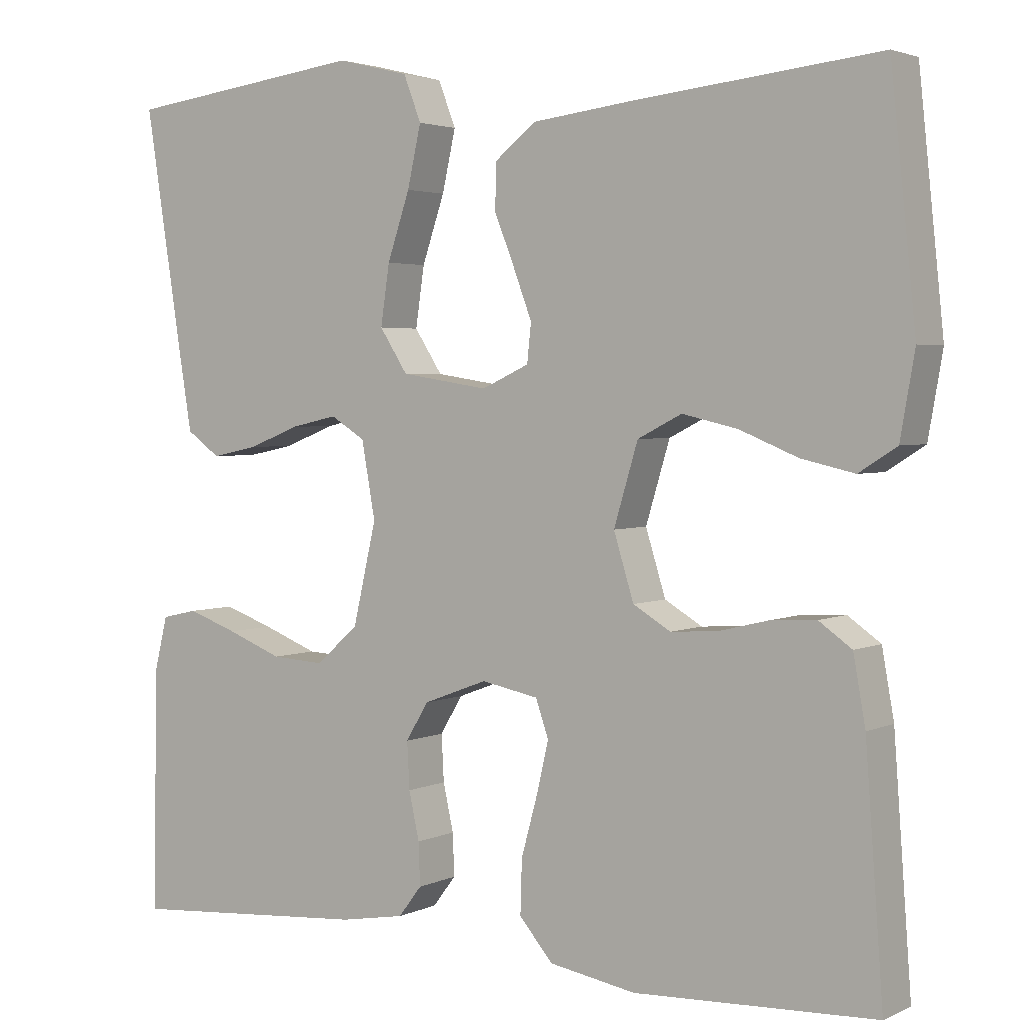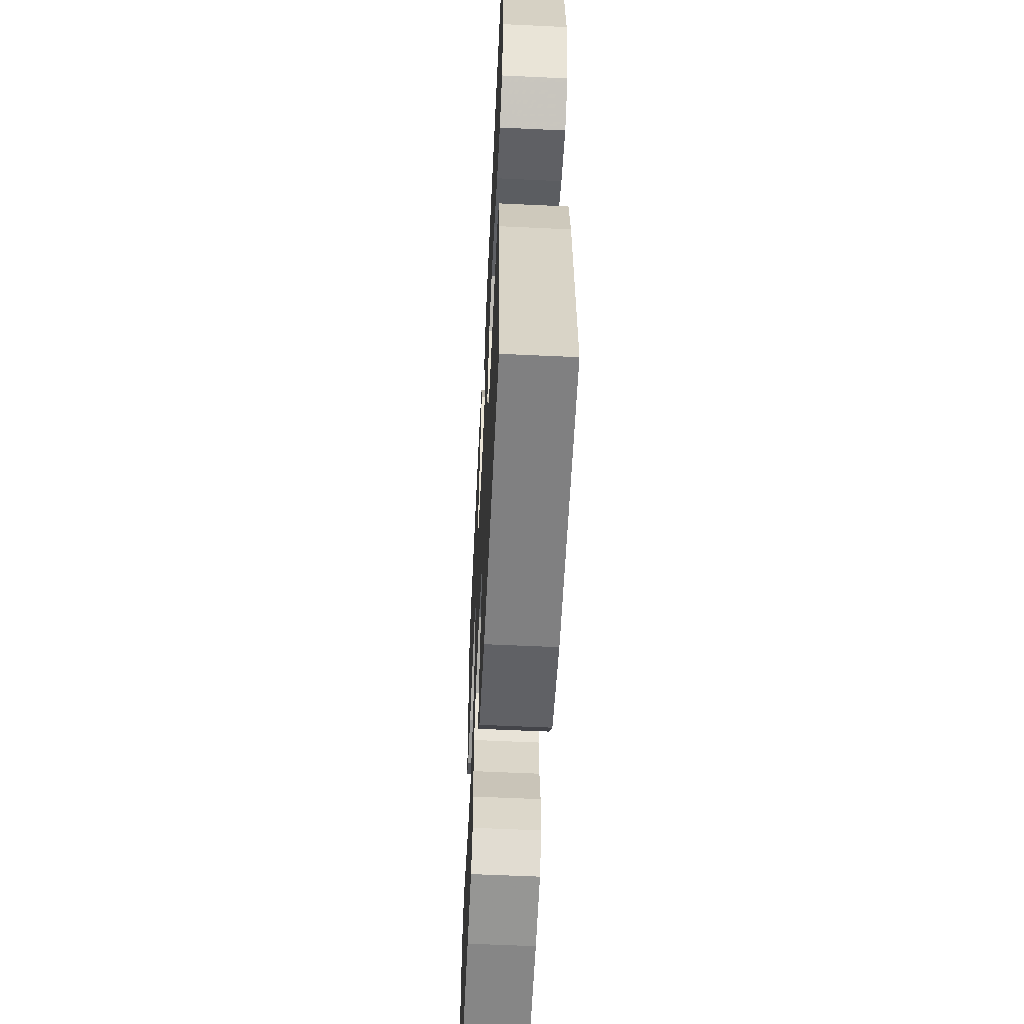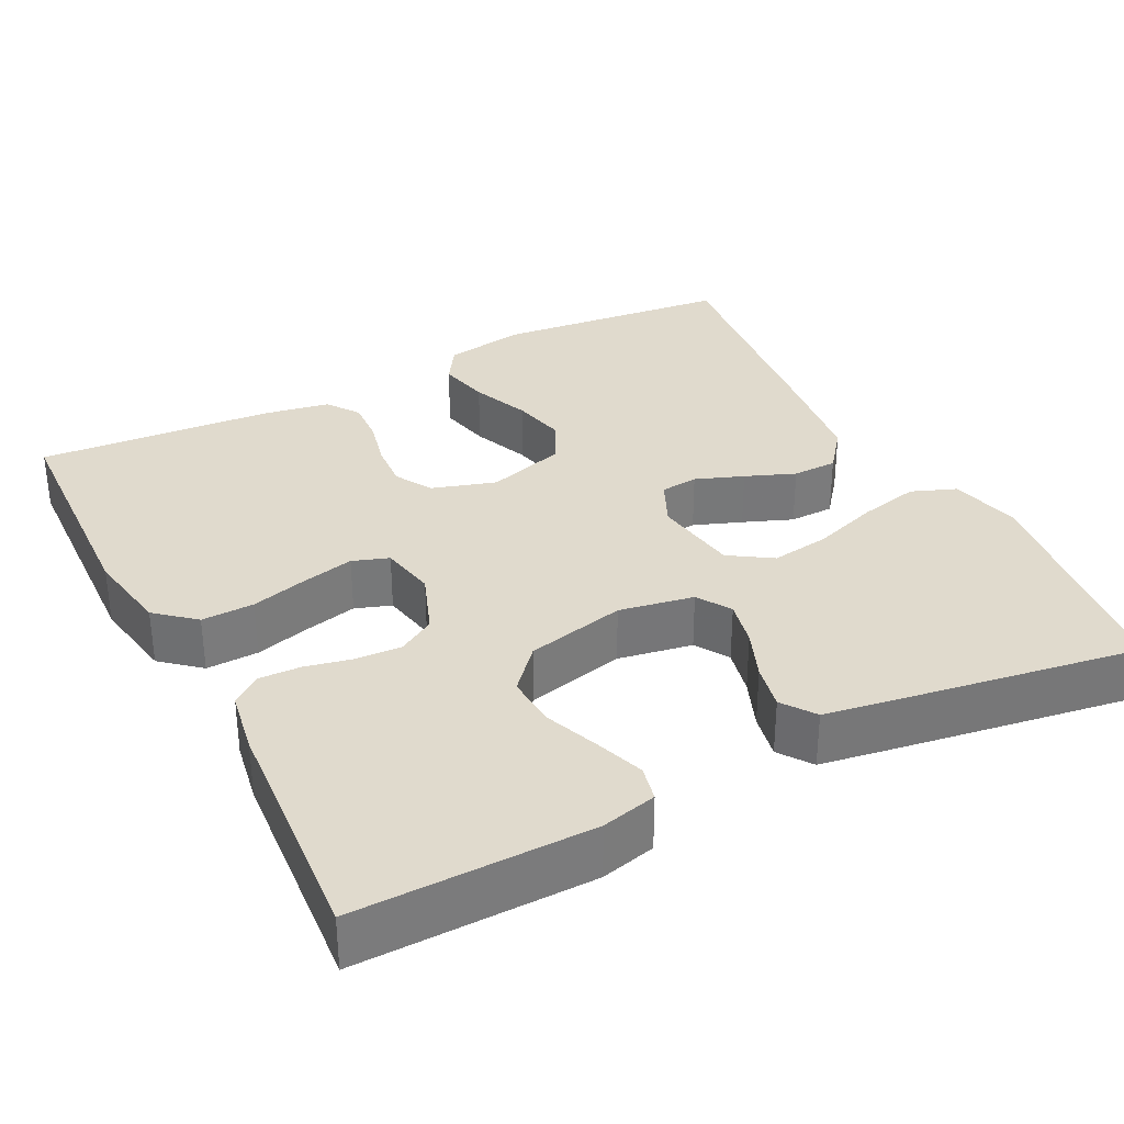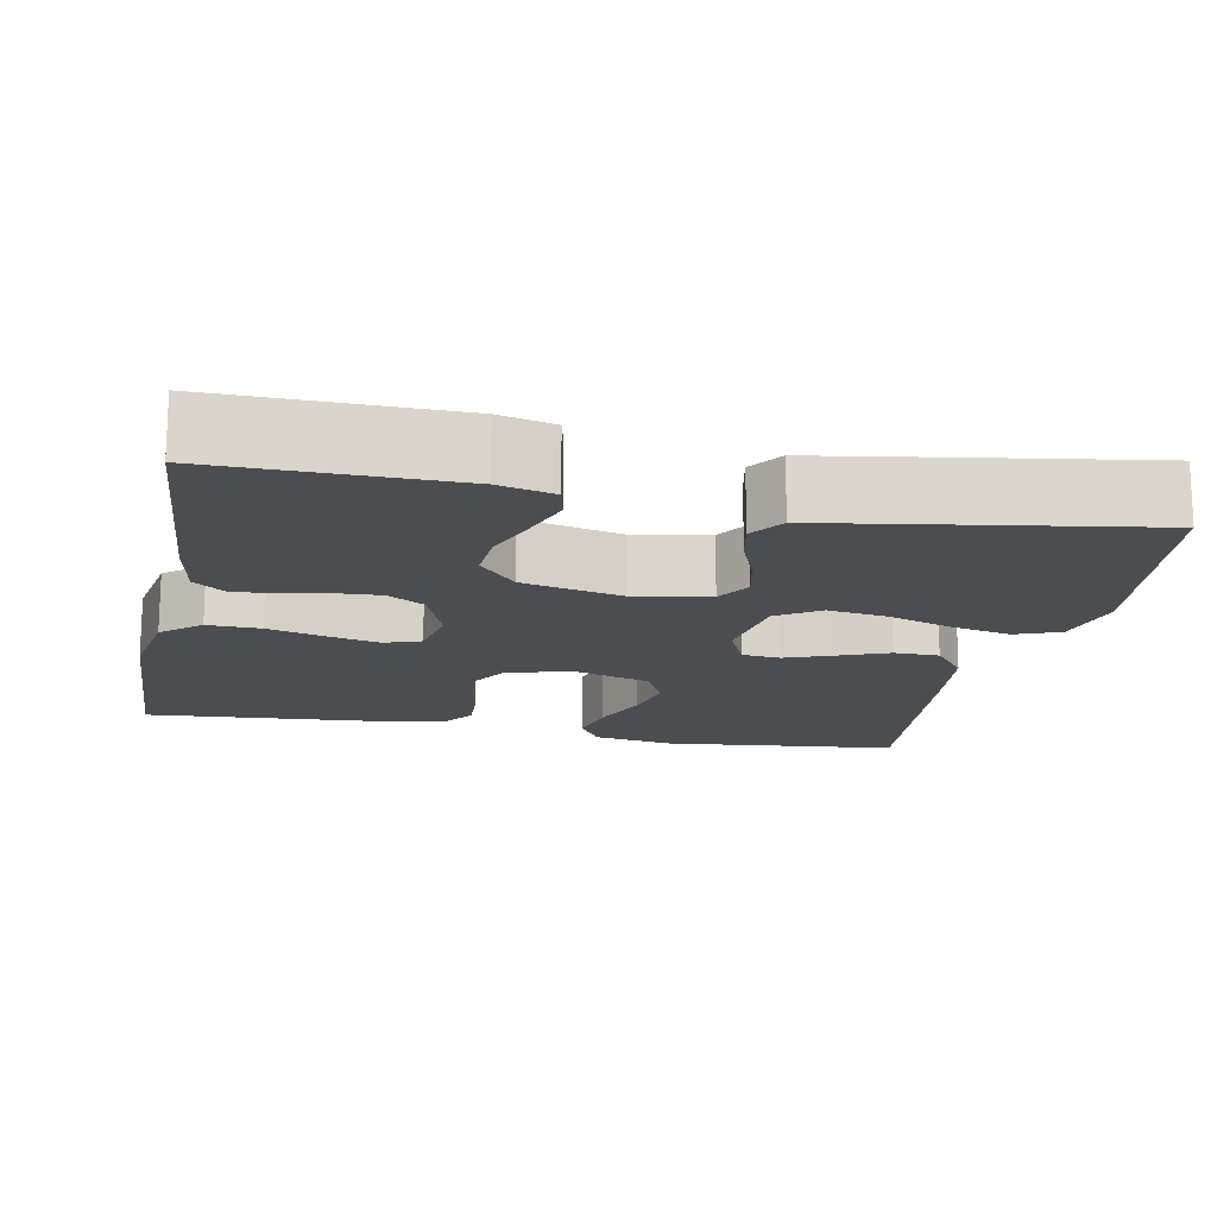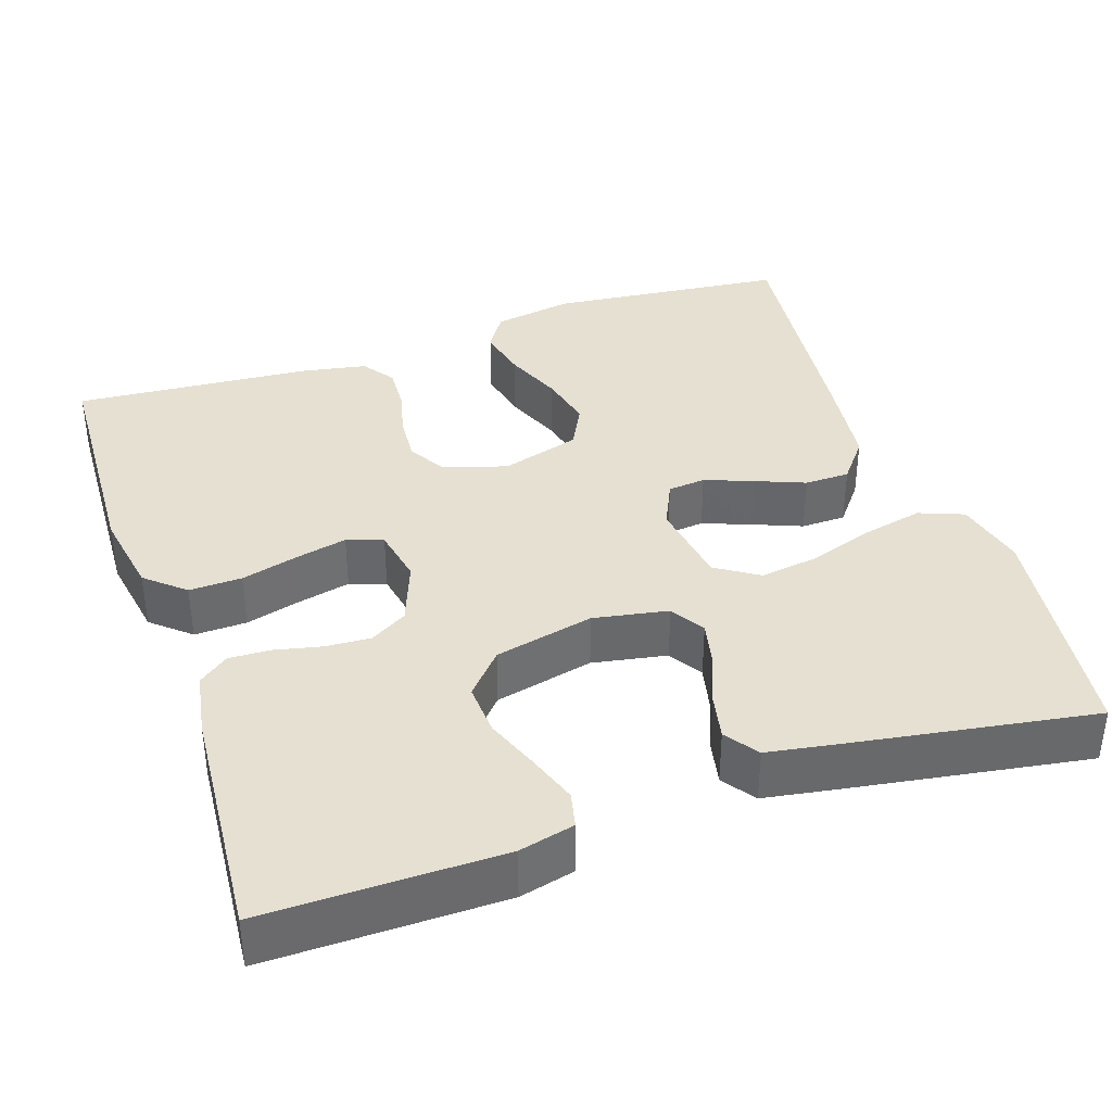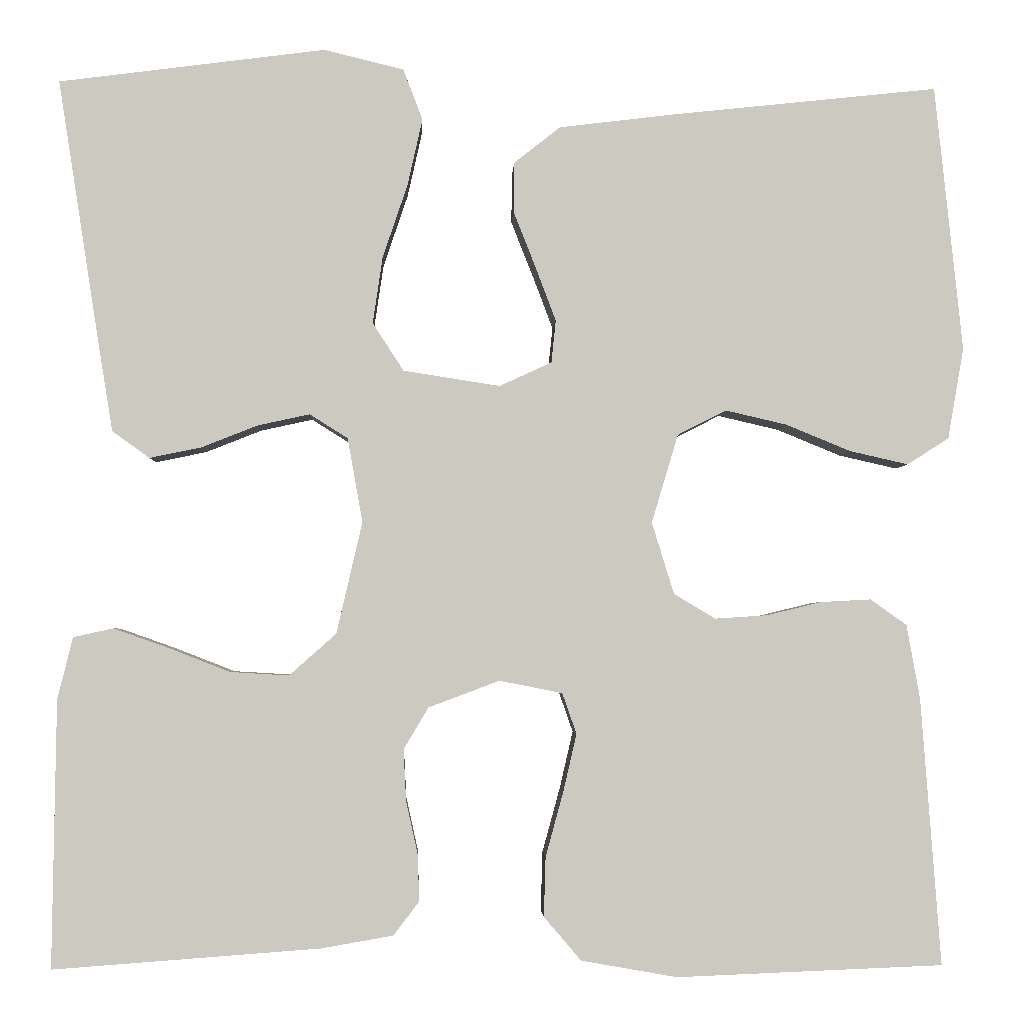
<metadata>
{"format":"obj","ext":"obj","renderer":"f3d","projection":"perspective","resolution":1024,"background":"white","views":[{"elev":2.9,"azim":33.4,"up":"+Z"},{"elev":-57.8,"azim":87.2,"up":"+Z"},{"elev":33.1,"azim":-117.1,"up":"+Y"},{"elev":-16.0,"azim":-101.2,"up":"+Y"},{"elev":37.8,"azim":-108.5,"up":"+Y"},{"elev":-2.9,"azim":-2.2,"up":"+Z"}]}
</metadata>
<code>
v -0.5 0.07 -0.5
v -0.496 0.07 -0.2
v -0.479 0.07 -0.13
v -0.434 0.07 -0.12
v -0.372 0.07 -0.142
v -0.303 0.07 -0.169
v -0.237 0.07 -0.173
v -0.184 0.07 -0.126
v -0.155 0.07 0
v -0.172 0.07 0.095
v -0.215 0.07 0.122
v -0.274 0.07 0.109
v -0.337 0.07 0.084
v -0.395 0.07 0.072
v -0.437 0.07 0.102
v -0.453 0.07 0.2
v -0.5 0.07 0.5
v -0.2 0.07 0.539
v -0.11 0.07 0.517
v -0.088 0.07 0.46
v -0.105 0.07 0.384
v -0.133 0.07 0.301
v -0.144 0.07 0.226
v -0.109 0.07 0.172
v 0 0.07 0.155
v 0.059 0.07 0.182
v 0.064 0.07 0.23
v 0.041 0.07 0.291
v 0.016 0.07 0.354
v 0.017 0.07 0.411
v 0.069 0.07 0.452
v 0.2 0.07 0.468
v 0.5 0.07 0.5
v 0.531 0.07 0.2
v 0.513 0.07 0.097
v 0.466 0.07 0.067
v 0.4 0.07 0.082
v 0.327 0.07 0.112
v 0.258 0.07 0.128
v 0.203 0.07 0.1
v 0.173 0.07 0
v 0.198 0.07 -0.081
v 0.245 0.07 -0.109
v 0.304 0.07 -0.105
v 0.366 0.07 -0.09
v 0.422 0.07 -0.087
v 0.463 0.07 -0.116
v 0.478 0.07 -0.2
v 0.5 0.07 -0.5
v 0.2 0.07 -0.512
v 0.092 0.07 -0.493
v 0.05 0.07 -0.444
v 0.052 0.07 -0.377
v 0.072 0.07 -0.304
v 0.087 0.07 -0.239
v 0.071 0.07 -0.193
v 0 0.07 -0.179
v -0.08 0.07 -0.209
v -0.108 0.07 -0.256
v -0.105 0.07 -0.314
v -0.092 0.07 -0.373
v -0.09 0.07 -0.426
v -0.119 0.07 -0.464
v -0.2 0.07 -0.478
v -0.5 0 -0.5
v -0.496 0 -0.2
v -0.479 0 -0.13
v -0.434 0 -0.12
v -0.372 0 -0.142
v -0.303 0 -0.169
v -0.237 0 -0.173
v -0.184 0 -0.126
v -0.155 0 0
v -0.172 0 0.095
v -0.215 0 0.122
v -0.274 0 0.109
v -0.337 0 0.084
v -0.395 0 0.072
v -0.437 0 0.102
v -0.453 0 0.2
v -0.5 0 0.5
v -0.2 0 0.539
v -0.11 0 0.517
v -0.088 0 0.46
v -0.105 0 0.384
v -0.133 0 0.301
v -0.144 0 0.226
v -0.109 0 0.172
v 0 0 0.155
v 0.059 0 0.182
v 0.064 0 0.23
v 0.041 0 0.291
v 0.016 0 0.354
v 0.017 0 0.411
v 0.069 0 0.452
v 0.2 0 0.468
v 0.5 0 0.5
v 0.531 0 0.2
v 0.513 0 0.097
v 0.466 0 0.067
v 0.4 0 0.082
v 0.327 0 0.112
v 0.258 0 0.128
v 0.203 0 0.1
v 0.173 0 0
v 0.198 0 -0.081
v 0.245 0 -0.109
v 0.304 0 -0.105
v 0.366 0 -0.09
v 0.422 0 -0.087
v 0.463 0 -0.116
v 0.478 0 -0.2
v 0.5 0 -0.5
v 0.2 0 -0.512
v 0.092 0 -0.493
v 0.05 0 -0.444
v 0.052 0 -0.377
v 0.072 0 -0.304
v 0.087 0 -0.239
v 0.071 0 -0.193
v 0 0 -0.179
v -0.08 0 -0.209
v -0.108 0 -0.256
v -0.105 0 -0.314
v -0.092 0 -0.373
v -0.09 0 -0.426
v -0.119 0 -0.464
v -0.2 0 -0.478
f 4 5 6
f 3 4 6
f 2 3 6
f 1 2 6
f 64 1 6
f 63 64 6
f 62 63 6
f 61 62 6
f 60 61 6
f 59 60 6 7
f 58 59 7 8
f 57 58 8 9
f 56 57 9 10
f 52 53 54
f 51 52 54
f 50 51 54
f 49 50 54
f 48 49 54
f 47 48 54
f 46 47 54
f 45 46 54
f 44 45 54
f 43 44 54 55
f 42 43 55 56
f 36 37 38
f 35 36 38
f 34 35 38
f 33 34 38
f 32 33 38
f 31 32 38
f 30 31 38
f 29 30 38
f 28 29 38
f 27 28 38 39
f 26 27 39 40
f 20 21 22
f 19 20 22
f 18 19 22
f 17 18 22
f 16 17 22
f 15 16 22
f 14 15 22
f 13 14 22
f 12 13 22
f 11 12 22 23
f 10 11 23 24
f 10 24 25
f 56 10 25
f 42 56 25
f 41 42 25
f 25 26 40 41
f 70 69 68
f 70 68 67
f 70 67 66
f 70 66 65
f 70 65 128
f 70 128 127
f 70 127 126
f 70 126 125
f 70 125 124
f 71 70 124 123
f 72 71 123 122
f 73 72 122 121
f 74 73 121 120
f 118 117 116
f 118 116 115
f 118 115 114
f 118 114 113
f 118 113 112
f 118 112 111
f 118 111 110
f 118 110 109
f 118 109 108
f 119 118 108 107
f 120 119 107 106
f 102 101 100
f 102 100 99
f 102 99 98
f 102 98 97
f 102 97 96
f 102 96 95
f 102 95 94
f 102 94 93
f 102 93 92
f 103 102 92 91
f 104 103 91 90
f 86 85 84
f 86 84 83
f 86 83 82
f 86 82 81
f 86 81 80
f 86 80 79
f 86 79 78
f 86 78 77
f 86 77 76
f 87 86 76 75
f 88 87 75 74
f 89 88 74
f 89 74 120
f 89 120 106
f 89 106 105
f 105 104 90 89
f 1 65 66 2
f 2 66 67 3
f 3 67 68 4
f 4 68 69 5
f 5 69 70 6
f 6 70 71 7
f 7 71 72 8
f 8 72 73 9
f 9 73 74 10
f 10 74 75 11
f 11 75 76 12
f 12 76 77 13
f 13 77 78 14
f 14 78 79 15
f 15 79 80 16
f 16 80 81 17
f 17 81 82 18
f 18 82 83 19
f 19 83 84 20
f 20 84 85 21
f 21 85 86 22
f 22 86 87 23
f 23 87 88 24
f 24 88 89 25
f 25 89 90 26
f 26 90 91 27
f 27 91 92 28
f 28 92 93 29
f 29 93 94 30
f 30 94 95 31
f 31 95 96 32
f 32 96 97 33
f 33 97 98 34
f 34 98 99 35
f 35 99 100 36
f 36 100 101 37
f 37 101 102 38
f 38 102 103 39
f 39 103 104 40
f 40 104 105 41
f 41 105 106 42
f 42 106 107 43
f 43 107 108 44
f 44 108 109 45
f 45 109 110 46
f 46 110 111 47
f 47 111 112 48
f 48 112 113 49
f 49 113 114 50
f 50 114 115 51
f 51 115 116 52
f 52 116 117 53
f 53 117 118 54
f 54 118 119 55
f 55 119 120 56
f 56 120 121 57
f 57 121 122 58
f 58 122 123 59
f 59 123 124 60
f 60 124 125 61
f 61 125 126 62
f 62 126 127 63
f 63 127 128 64
f 64 128 65 1

</code>
